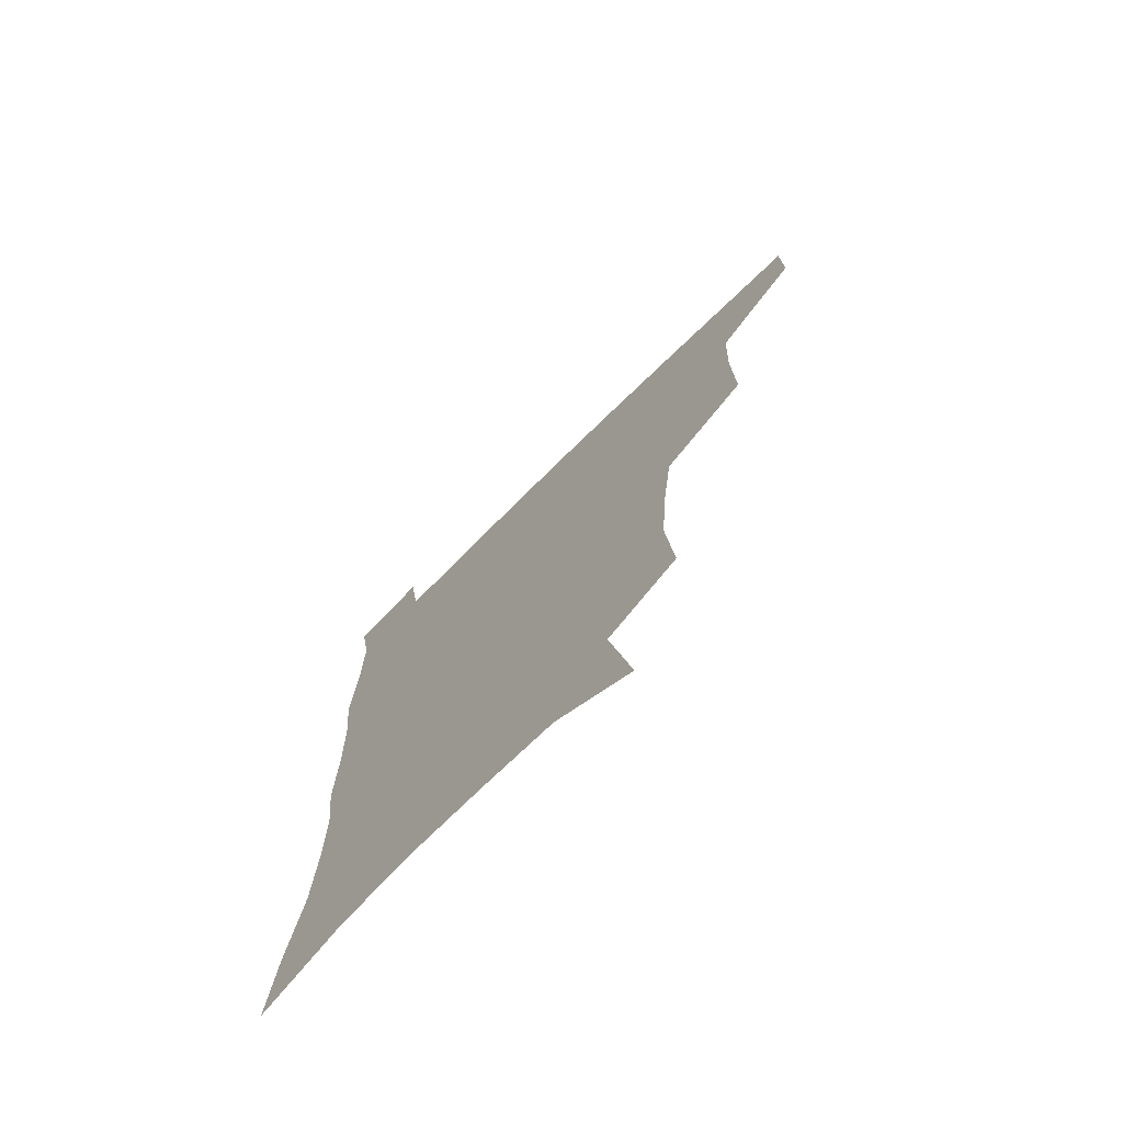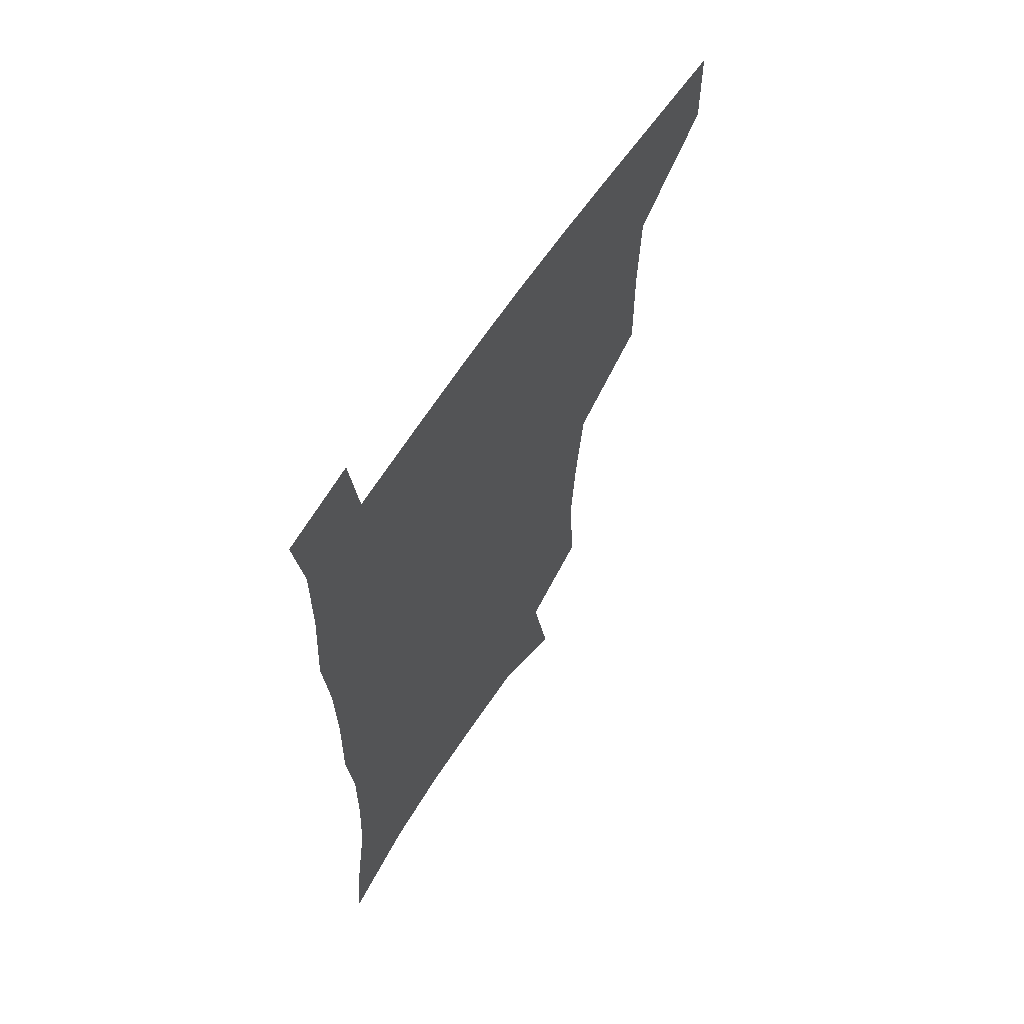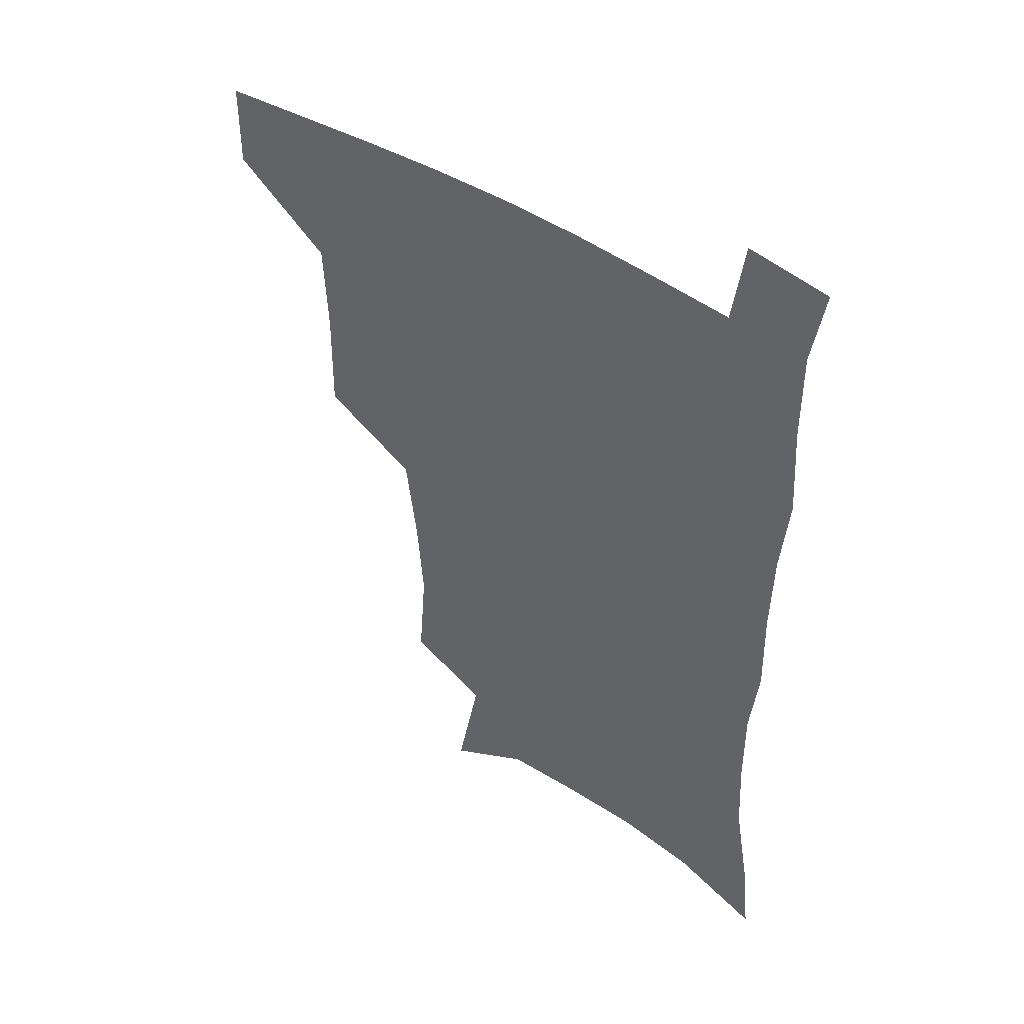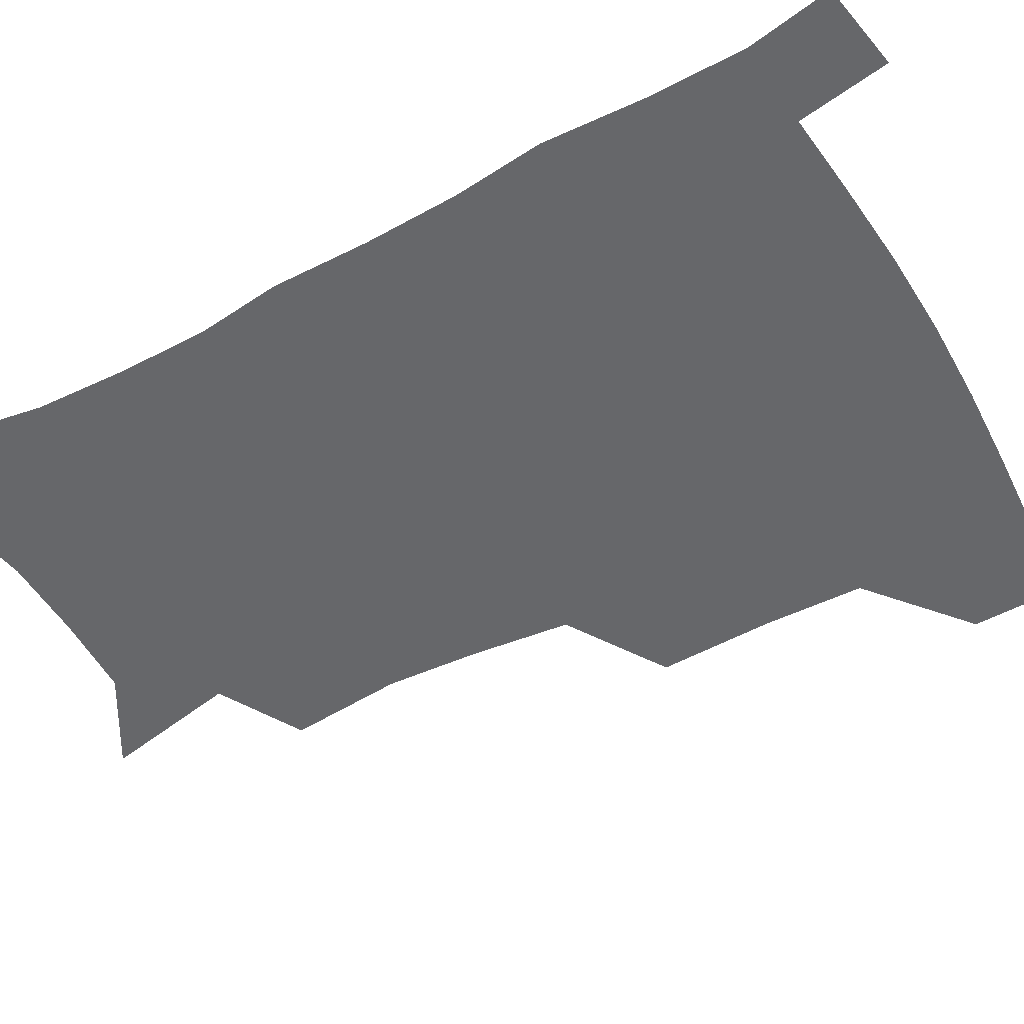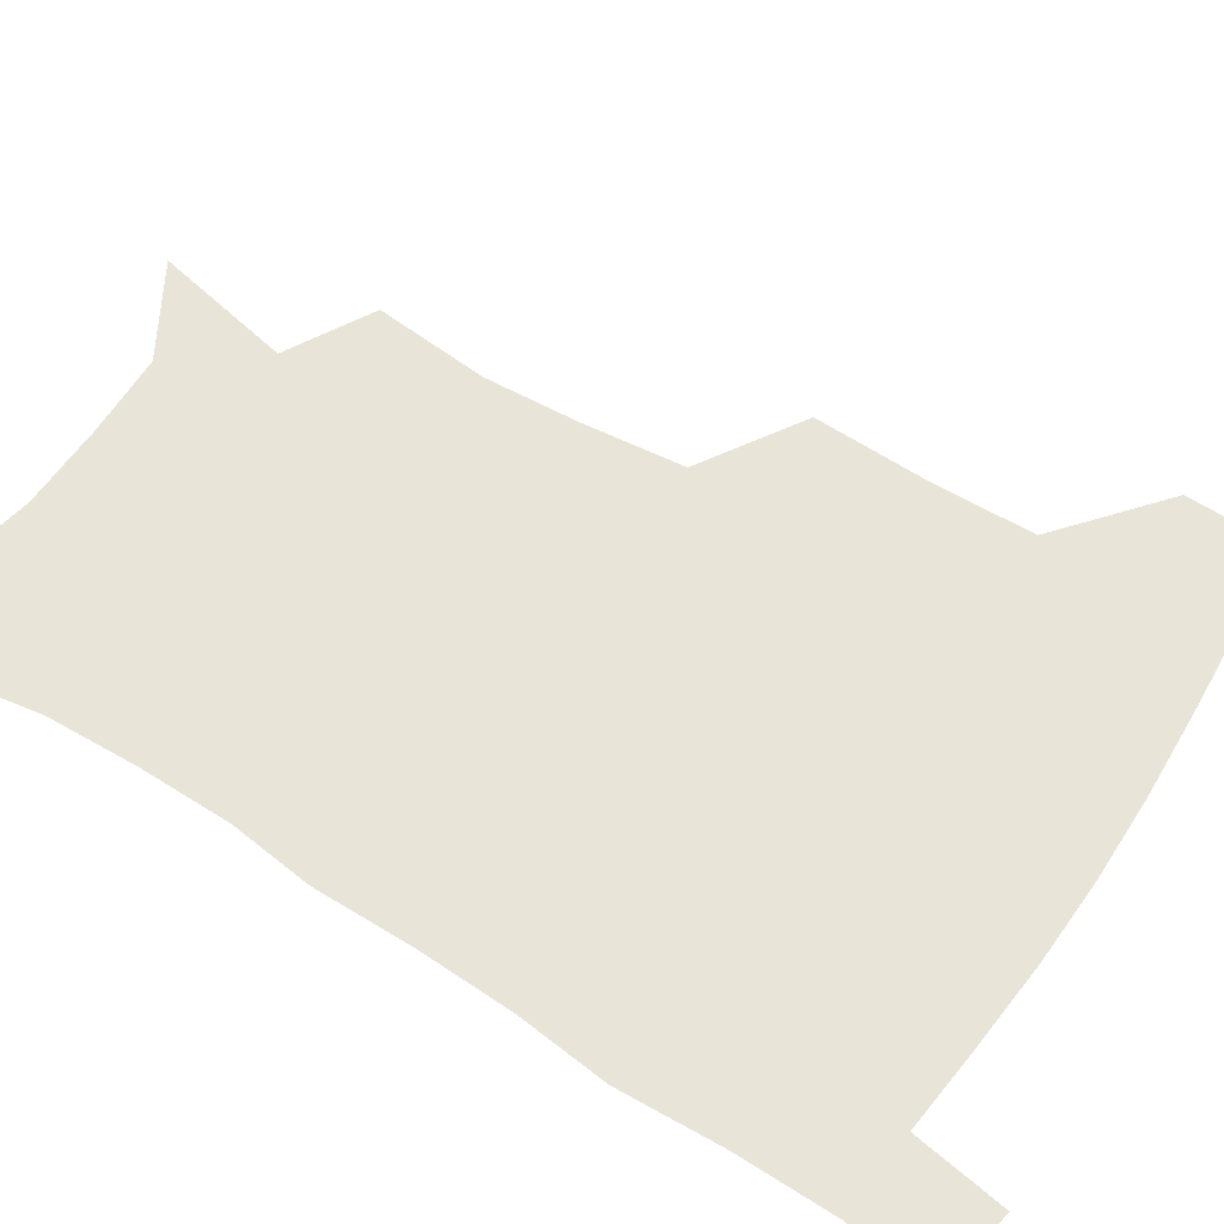
<metadata>
{"format":"obj","ext":"obj","renderer":"f3d","projection":"perspective","resolution":1024,"background":"white","views":[{"elev":-73.9,"azim":-135.5,"up":"+Y"},{"elev":63.2,"azim":123.2,"up":"+Y"},{"elev":47.6,"azim":35.7,"up":"+Y"},{"elev":-52.2,"azim":119.7,"up":"+Z"},{"elev":59.9,"azim":123.4,"up":"+Z"}]}
</metadata>
<code>
v 482.1 477 0
v 482.4 507.6 0
v 517 376.2 0
v 517.7 415.3 0
v 516.3 449.3 0
v 515.2 479.9 0
v 512.6 509.9 0
v 554.6 250.7 0
v 557.6 289.5 0
v 555.3 321.4 0
v 551.3 355.4 0
v 549.1 391.8 0
v 546.8 422.1 0
v 546.5 453.5 0
v 544.7 482.1 0
v 542 512.1 0
v 574.5 188 0
v 583.6 235.1 0
v 582.6 268.1 0
v 583.4 306.3 0
v 580.5 335.6 0
v 577.8 366.2 0
v 577 399.4 0
v 576.3 428.8 0
v 575.5 456.3 0
v 574.5 483.3 0
v 571.2 513.7 0
v 605.6 206.5 0
v 608.3 243.7 0
v 607.1 274.6 0
v 606.6 312.2 0
v 604.8 341.4 0
v 603.7 373.1 0
v 602.9 402.4 0
v 602.7 430.8 0
v 602.5 457.5 0
v 602.4 484.2 0
v 600.2 514.2 0
v 634.2 207.5 0
v 632.9 246.9 0
v 631.5 280.3 0
v 630.1 313.4 0
v 628.9 345.6 0
v 628.4 374.1 0
v 628.1 403.6 0
v 628.3 433 0
v 629.1 457.9 0
v 629.8 484.2 0
v 629.1 513.3 0
v 663 207.1 0
v 658.6 243.7 0
v 655.8 278.4 0
v 653.6 313 0
v 653.2 342.7 0
v 653.5 371 0
v 654 399.7 0
v 653.7 430 0
v 655 457.1 0
v 656.5 483.9 0
v 658.9 511.1 0
v 691.6 201.9 0
v 684.2 239.9 0
v 680.8 272.9 0
v 679.9 303.6 0
v 678.7 335.2 0
v 679.2 364.9 0
v 679.6 394.9 0
v 680.2 424.6 0
v 682.2 452.8 0
v 683.2 481.6 0
v 686.9 508.5 0
v 691.2 539.5 0
v 723 187.6 0
v 719.7 219.1 0
v 713.7 253.8 0
v 712.2 284.4 0
v 712 315 0
v 715.1 343.4 0
v 714.4 376.4 0
v 715.1 408.5 0
v 718 438.9 0
v 715.9 473.1 0
v 715.8 506.1 0
v 720.4 534.8 0
f 5 6 1
f 1 6 2
f 6 7 2
f 11 12 3
f 3 12 4
f 12 13 4
f 4 13 5
f 13 14 5
f 5 14 6
f 14 15 6
f 6 15 7
f 15 16 7
f 18 19 8
f 8 19 9
f 19 20 9
f 9 20 10
f 20 21 10
f 10 21 11
f 21 22 11
f 11 22 12
f 22 23 12
f 12 23 13
f 23 24 13
f 13 24 14
f 24 25 14
f 14 25 15
f 25 26 15
f 15 26 16
f 26 27 16
f 17 28 18
f 28 29 18
f 18 29 19
f 29 30 19
f 19 30 20
f 30 31 20
f 20 31 21
f 31 32 21
f 21 32 22
f 32 33 22
f 22 33 23
f 33 34 23
f 23 34 24
f 34 35 24
f 24 35 25
f 35 36 25
f 25 36 26
f 36 37 26
f 26 37 27
f 37 38 27
f 28 39 29
f 39 40 29
f 29 40 30
f 40 41 30
f 30 41 31
f 41 42 31
f 31 42 32
f 42 43 32
f 32 43 33
f 43 44 33
f 33 44 34
f 44 45 34
f 34 45 35
f 45 46 35
f 35 46 36
f 46 47 36
f 36 47 37
f 47 48 37
f 37 48 38
f 48 49 38
f 39 50 40
f 50 51 40
f 40 51 41
f 51 52 41
f 41 52 42
f 52 53 42
f 42 53 43
f 53 54 43
f 43 54 44
f 54 55 44
f 44 55 45
f 55 56 45
f 45 56 46
f 56 57 46
f 46 57 47
f 57 58 47
f 47 58 48
f 58 59 48
f 48 59 49
f 59 60 49
f 50 61 51
f 61 62 51
f 51 62 52
f 62 63 52
f 52 63 53
f 63 64 53
f 53 64 54
f 64 65 54
f 54 65 55
f 65 66 55
f 55 66 56
f 66 67 56
f 56 67 57
f 67 68 57
f 57 68 58
f 68 69 58
f 58 69 59
f 69 70 59
f 59 70 60
f 70 71 60
f 61 73 62
f 73 74 62
f 62 74 63
f 74 75 63
f 63 75 64
f 75 76 64
f 64 76 65
f 76 77 65
f 65 77 66
f 77 78 66
f 66 78 67
f 78 79 67
f 67 79 68
f 79 80 68
f 68 80 69
f 80 81 69
f 69 81 70
f 81 82 70
f 70 82 71
f 82 83 71
f 71 83 72
f 83 84 72

</code>
